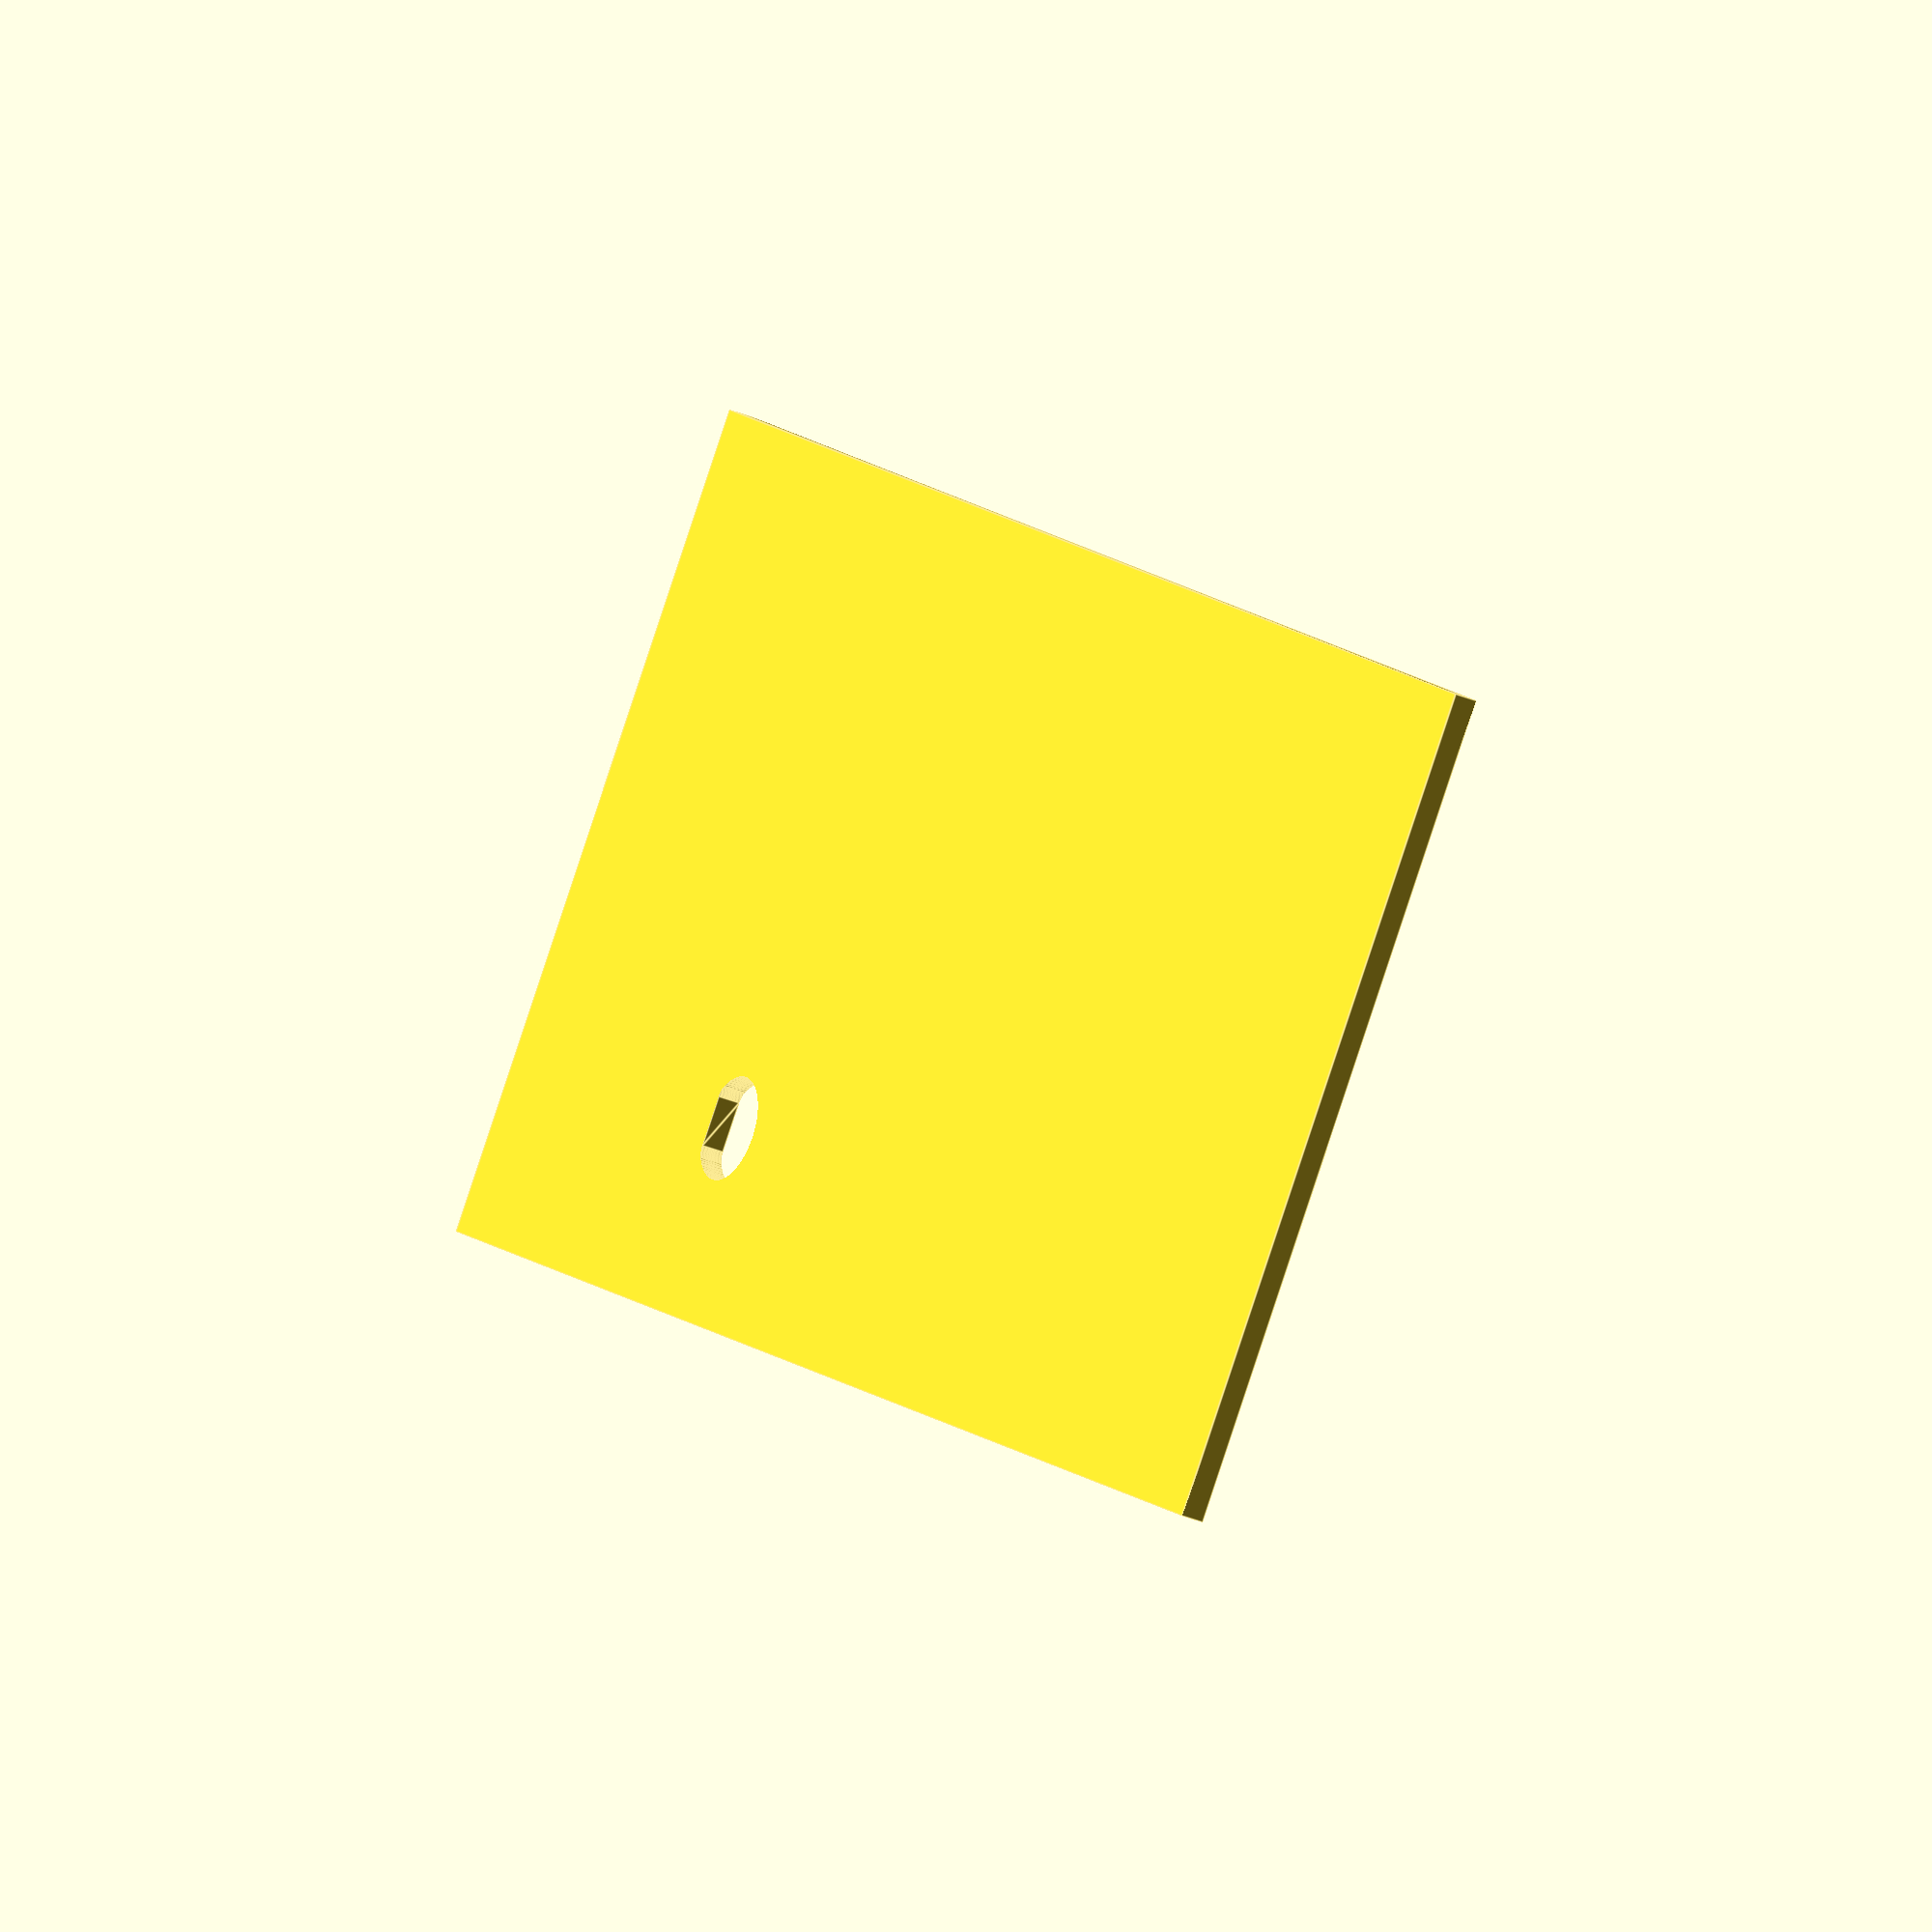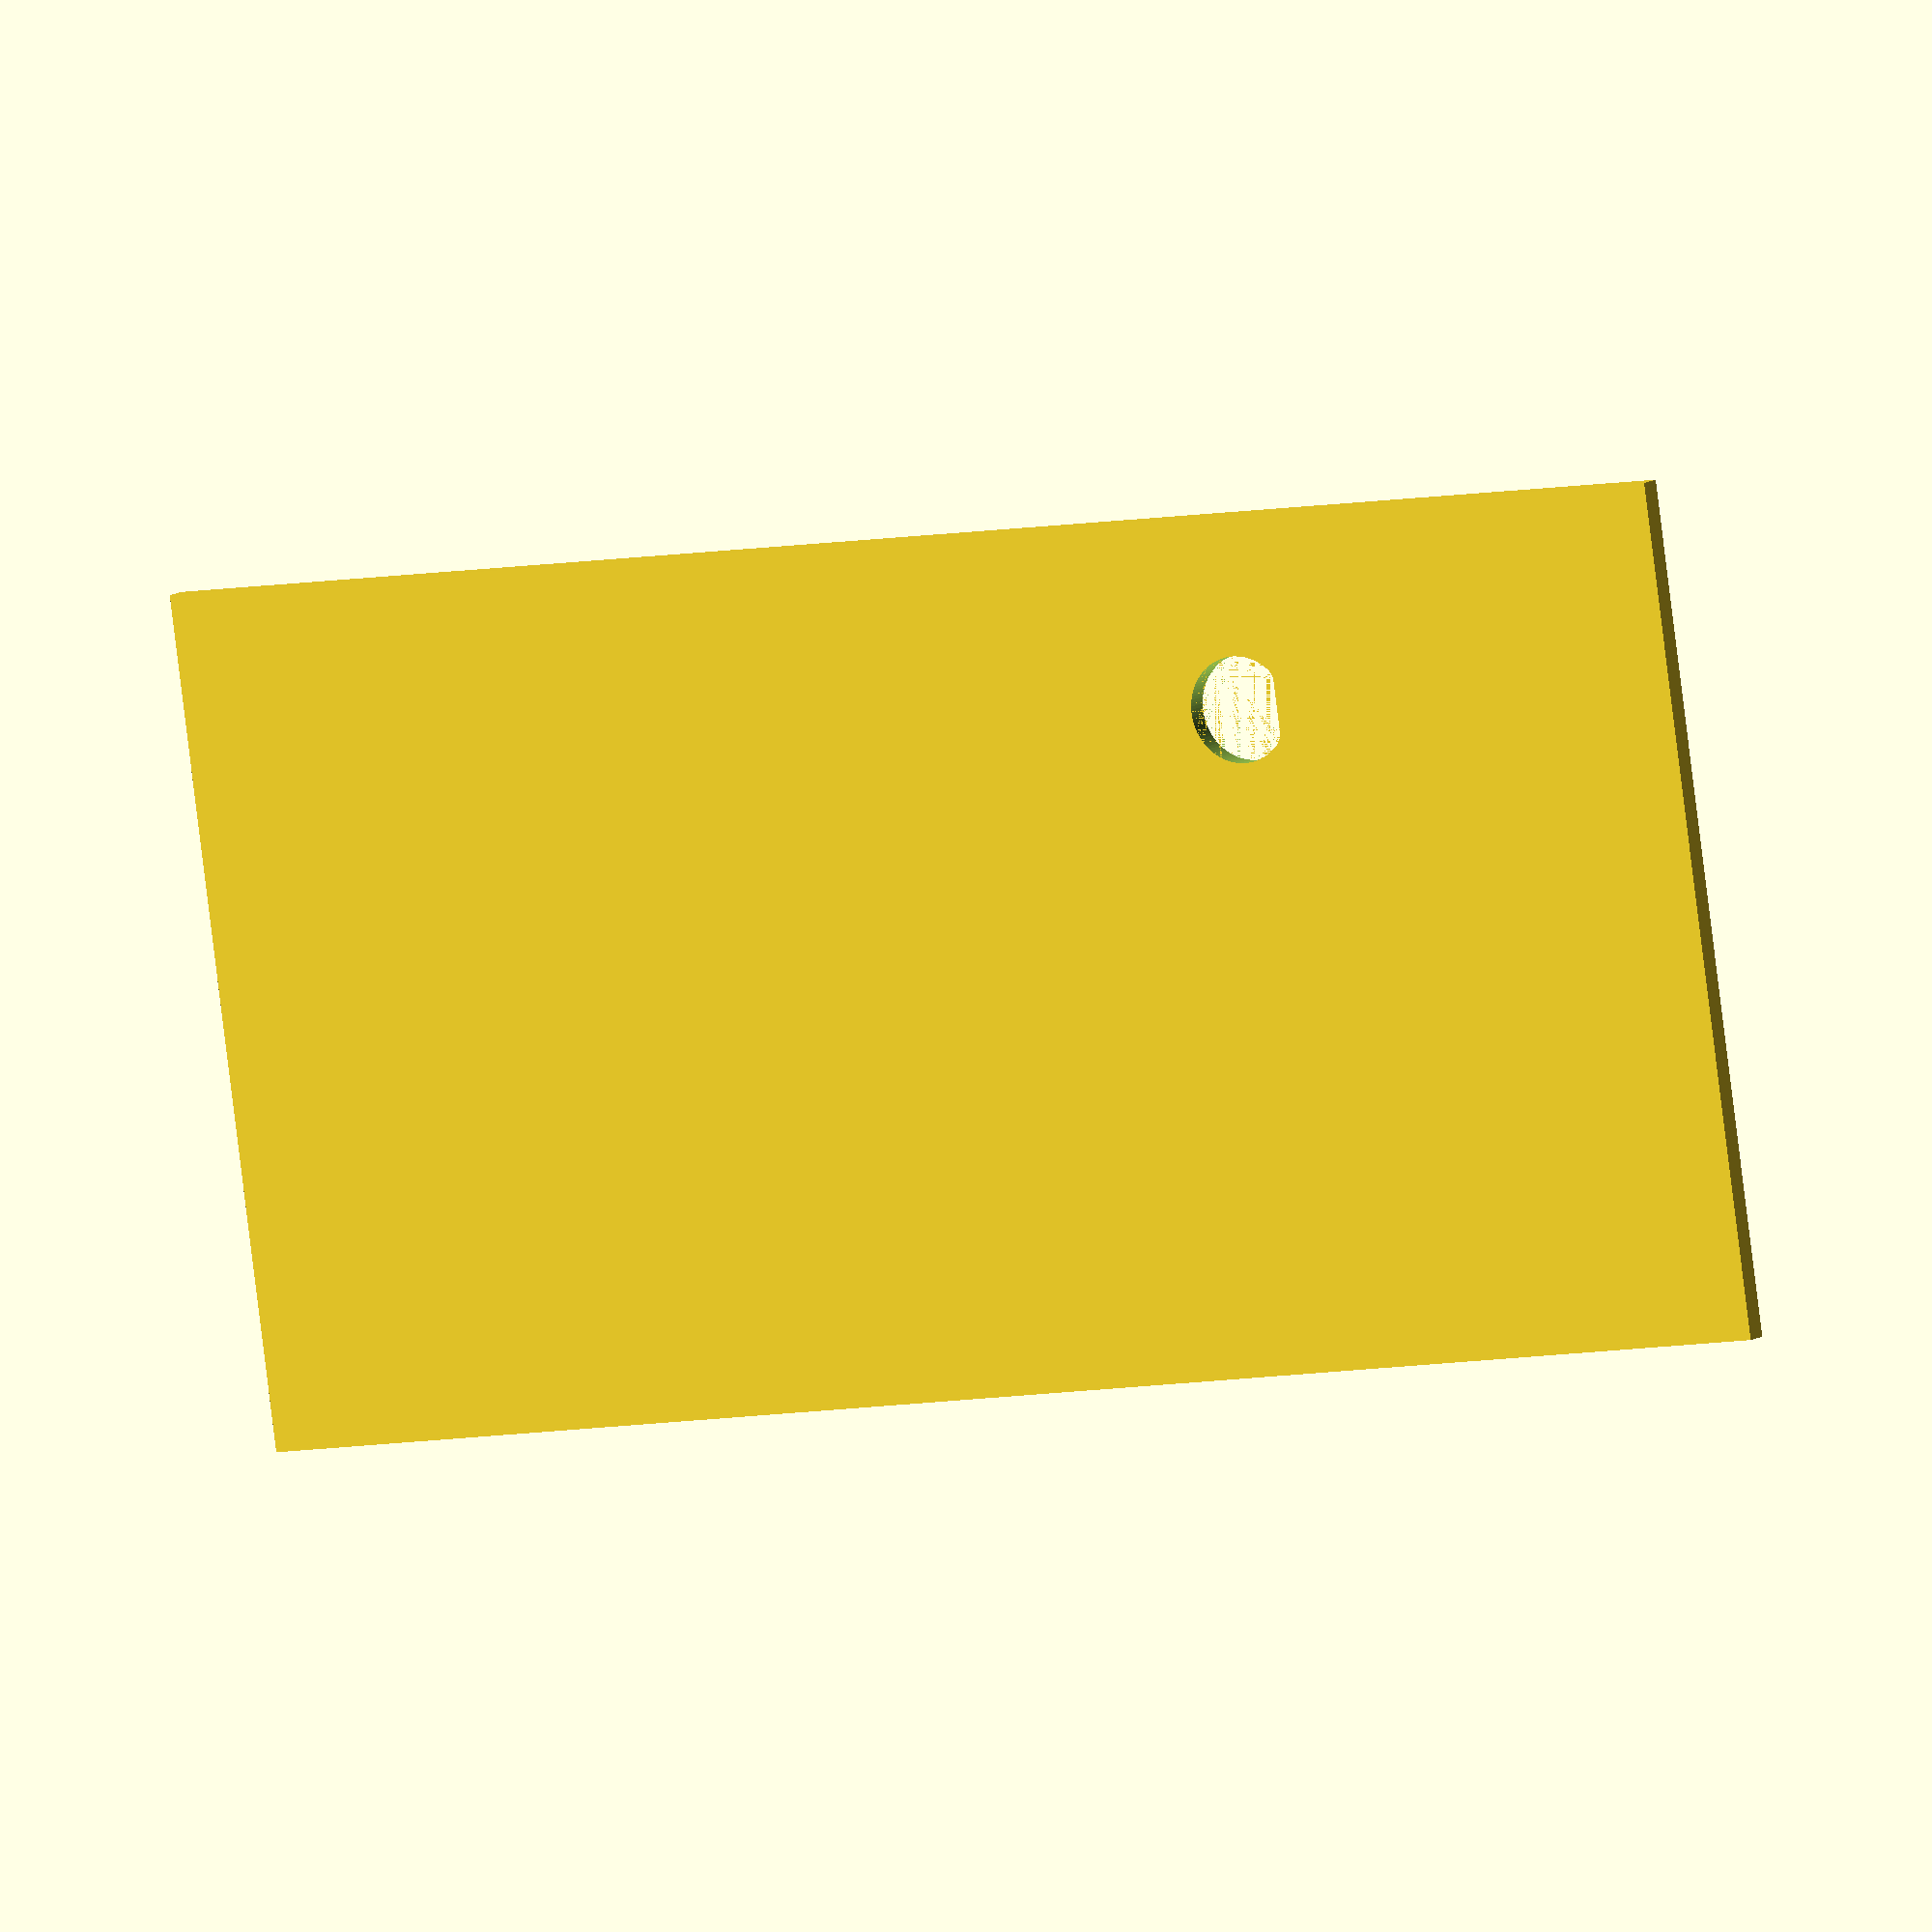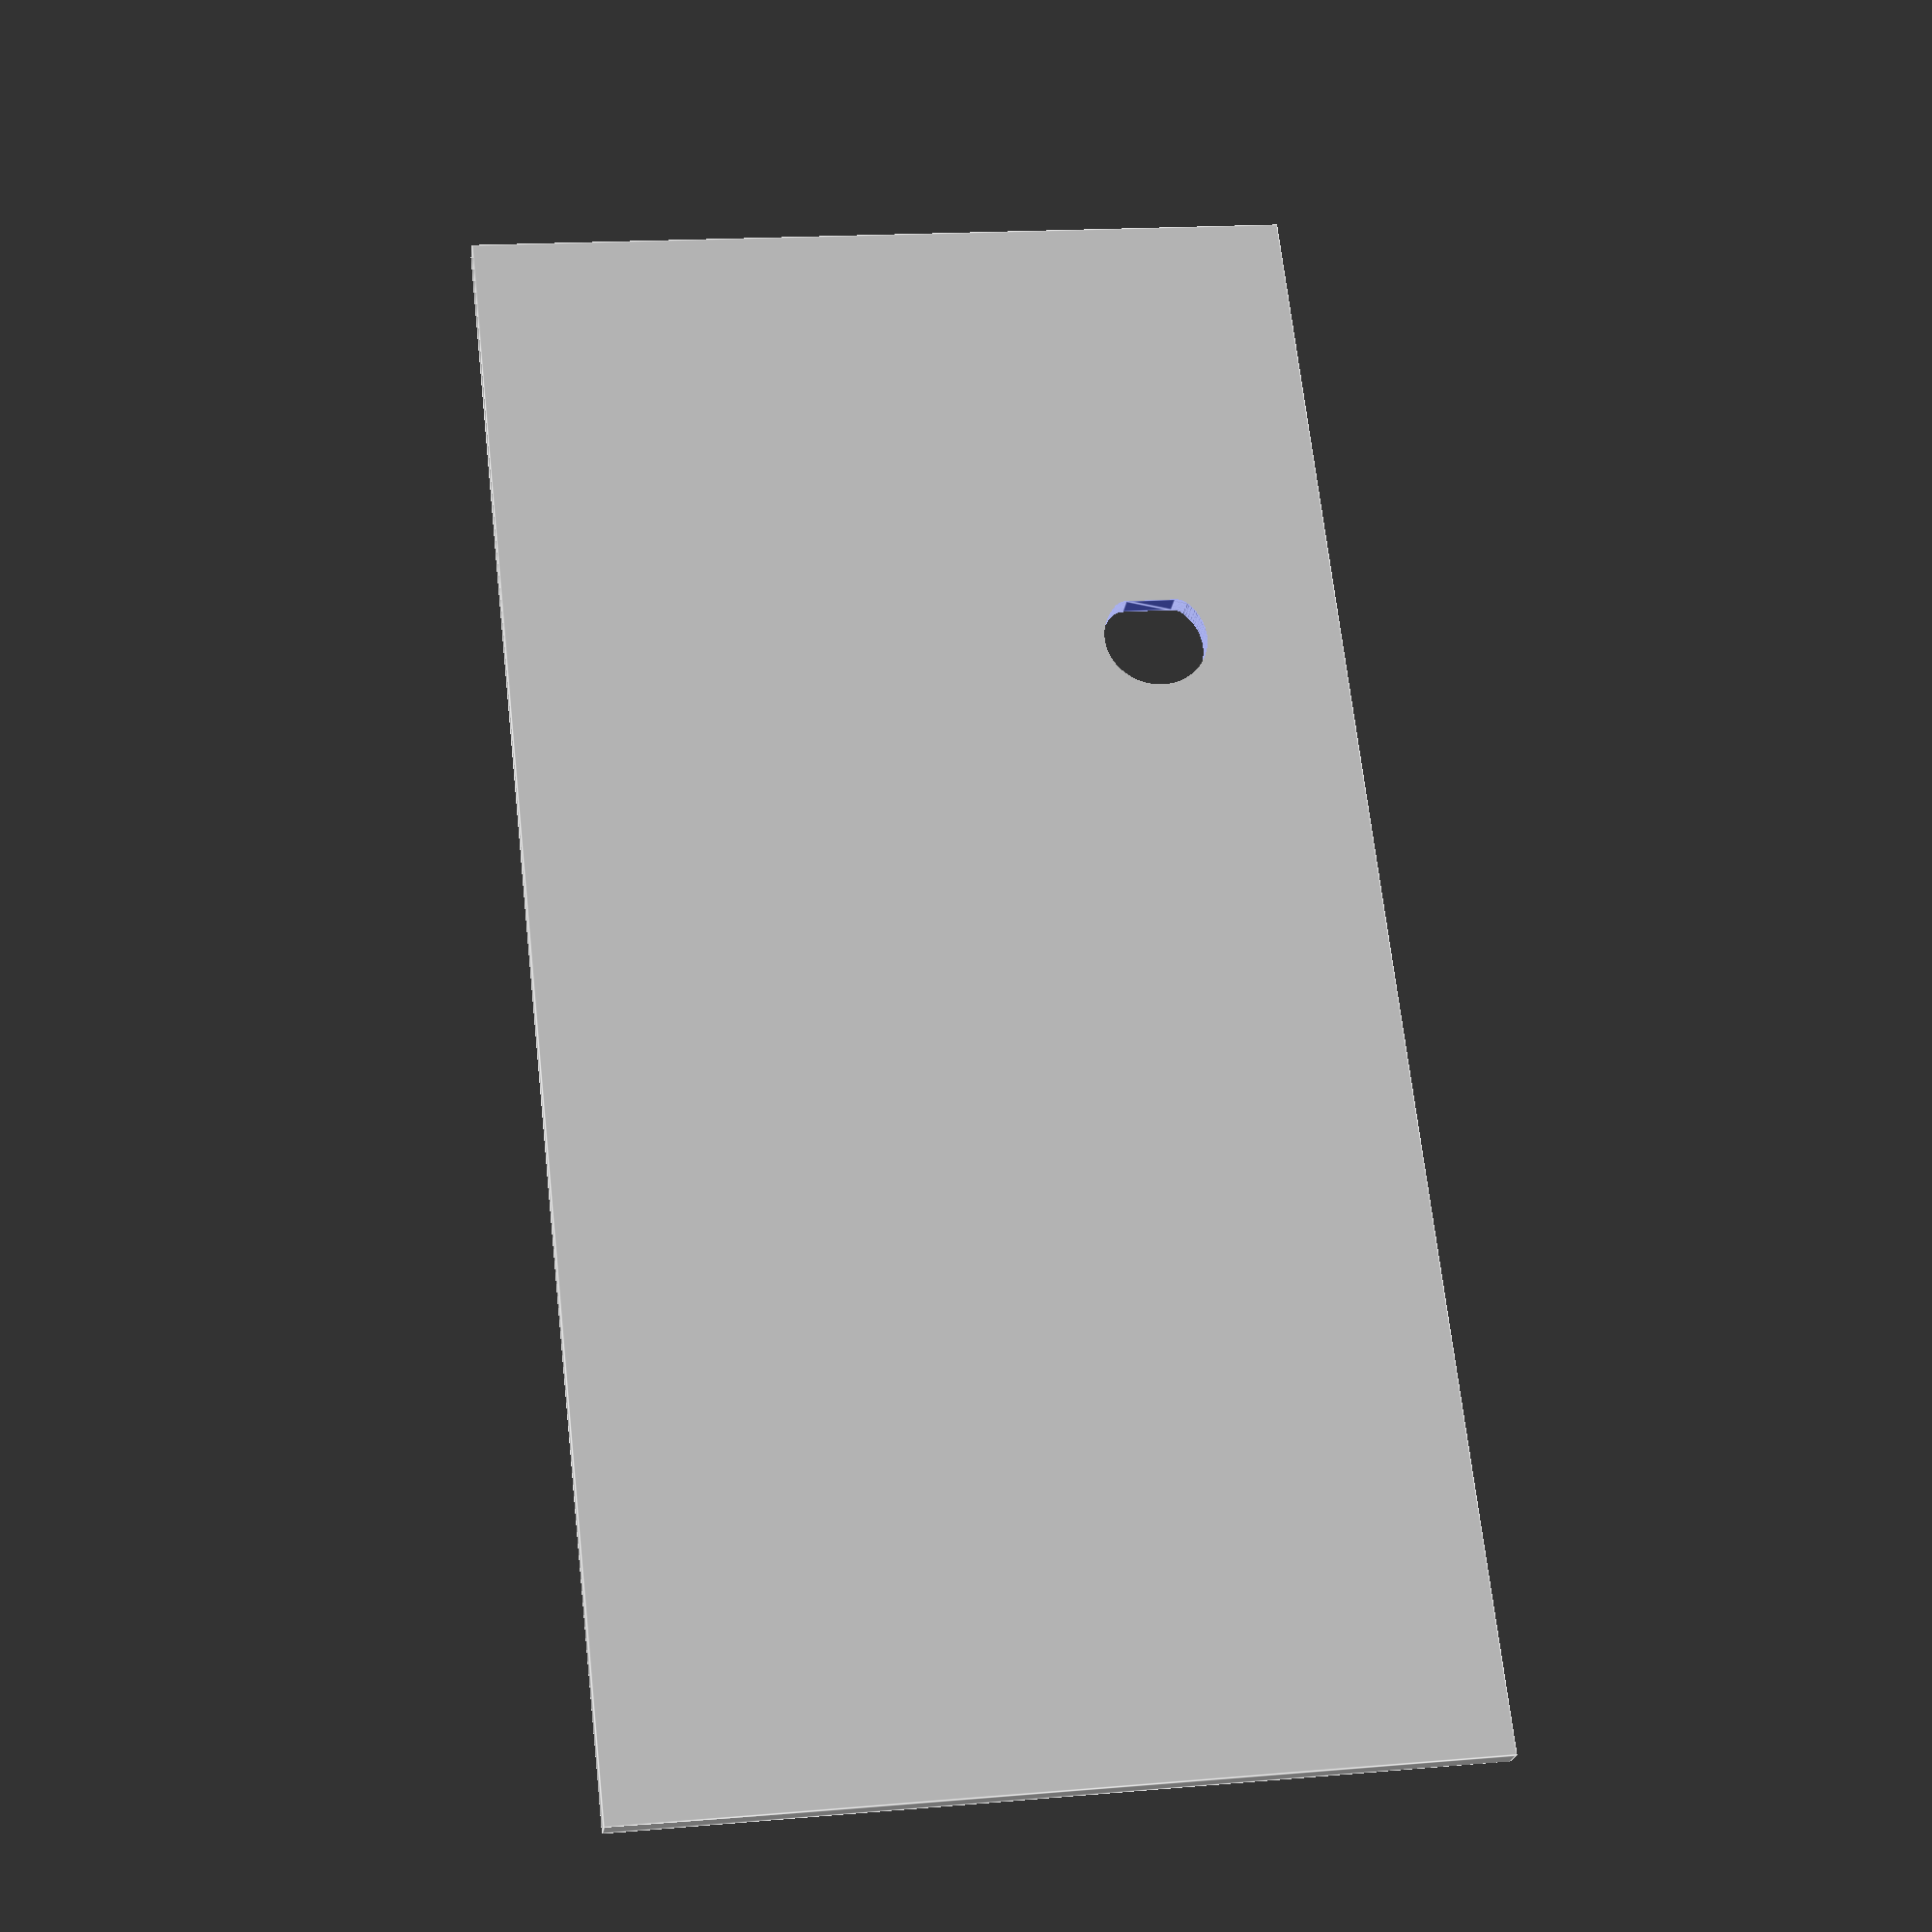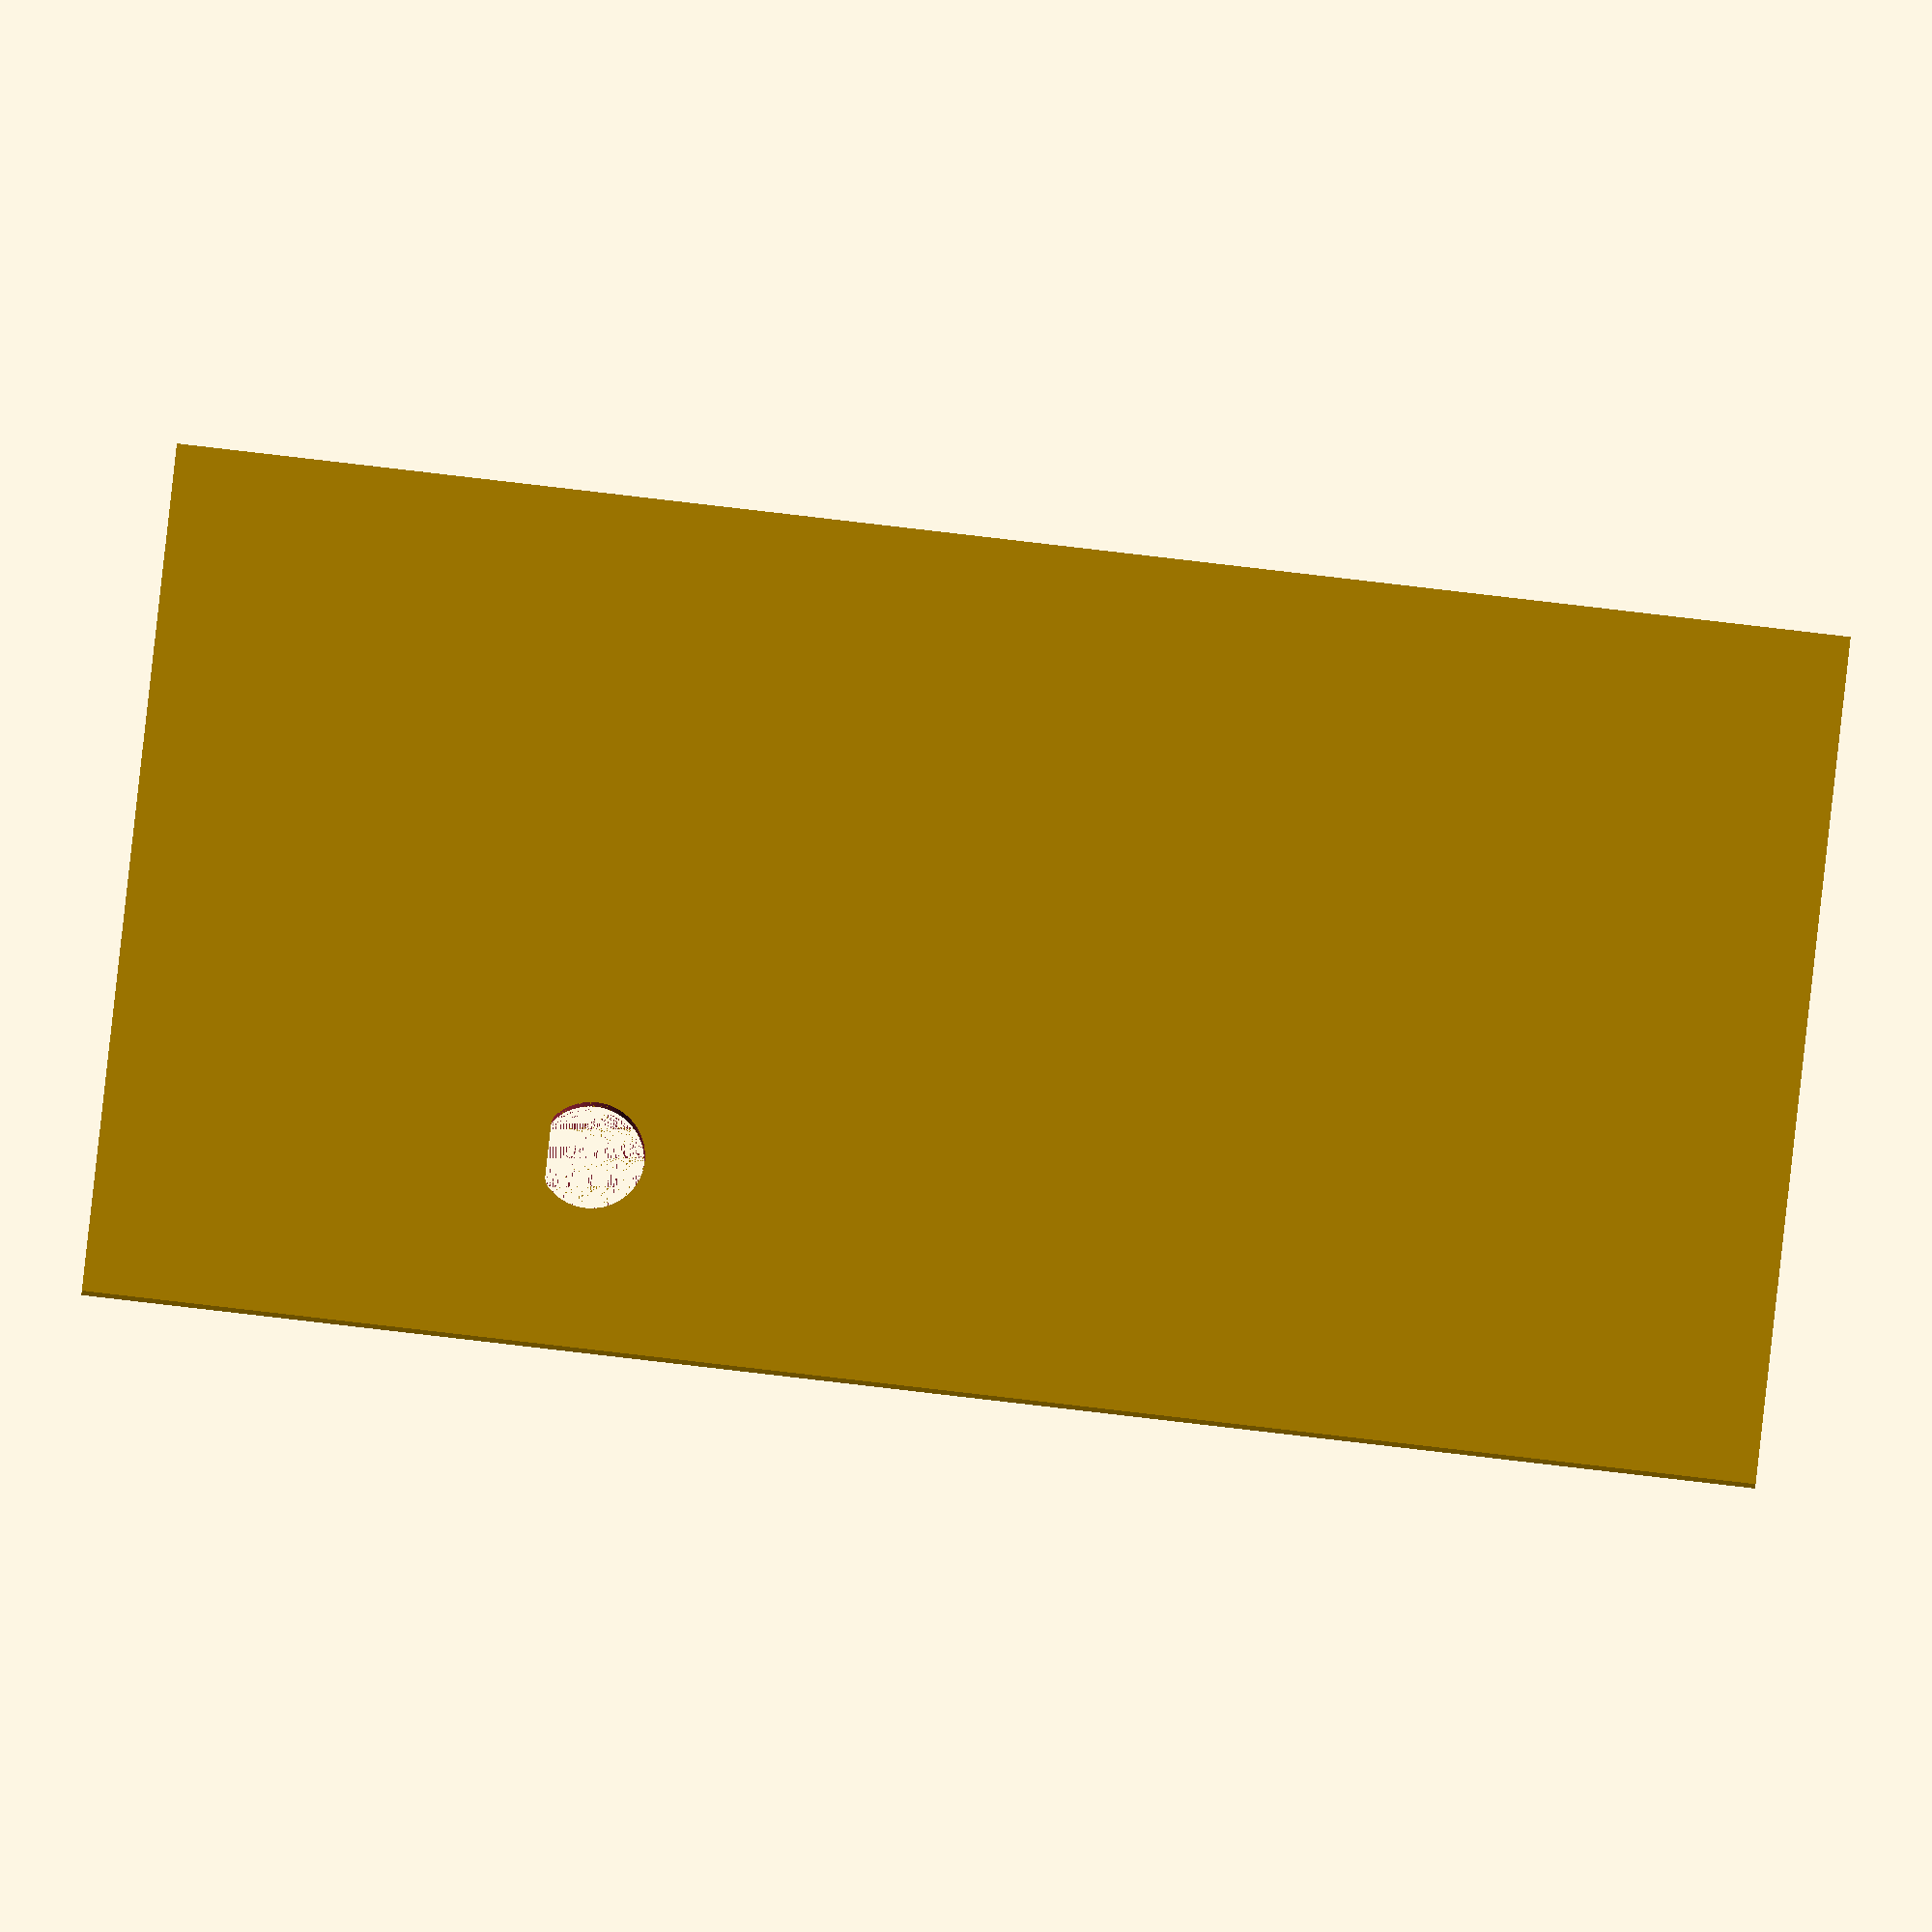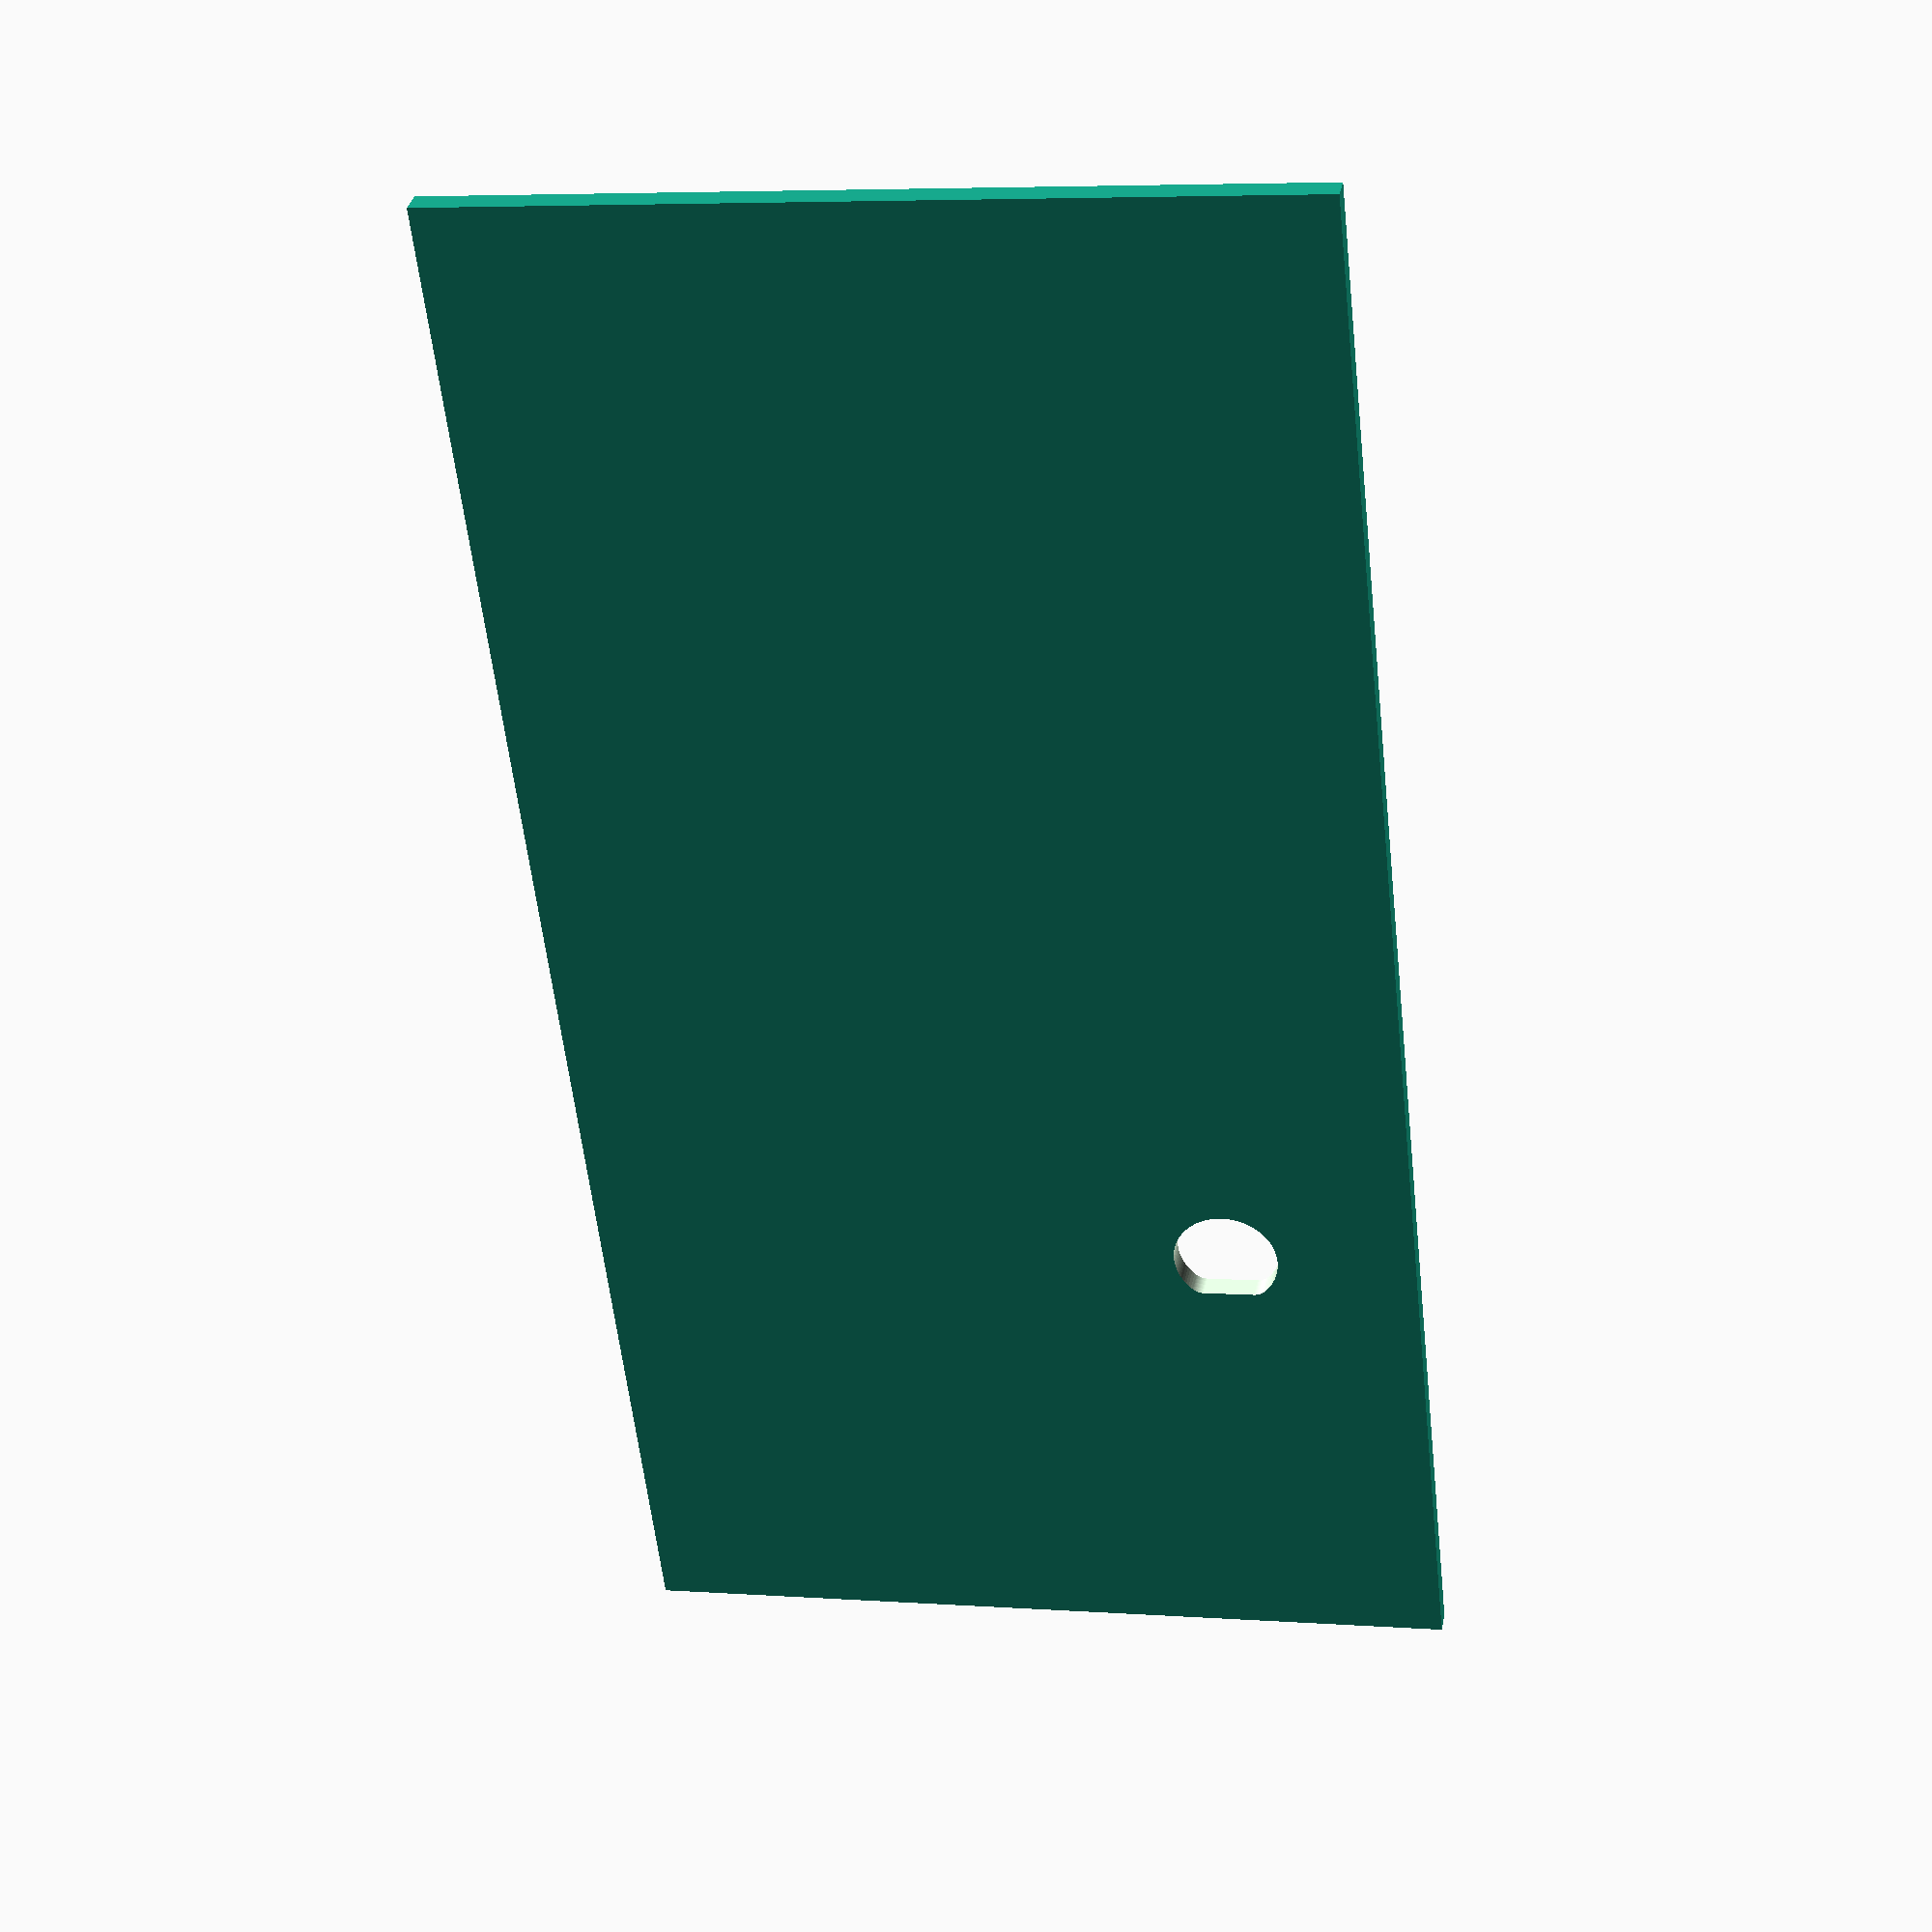
<openscad>
//CELICKO ZADNI
//---------------------------------------
$fn=100;
//PARAMETRY CELICKA OD VYROBCE
//rozměr čelíčka
celicko_x=103;
celicko_y=53;
celicko_z=1.5;

//otvory v celisku od vyrobce
celicko_dira_prumer=3.5;
celicko_dira_souradniceX=95.02/2; //souradnice od stredu celicka
celicko_dira_souradniceY=45/2;    //souradnice od stredu celicka
//---------------------------------------

//PRUMER FREZY
freza_prumer=2;

//OTVORY FREZA
//otvor_1 - pro SMA
otvor1_prumer=6.6;
otvor1_vyska=5.95; //vyska srazene hrany
otvor1_souradniceX=21.5; //souradnice od stredu celicka
otvor1_souradniceY=14.5; //souradnice od stredu celicka

//---------------------------------------

CELICKO_VYSLEDNE();

module CELICKO_VYSLEDNE(){
    difference() {
        CELICKO_OD_VYROBCE();
    
        //otvor1
        translate([otvor1_souradniceX,otvor1_souradniceY,0])  
            minkowski() {
                difference() { 
                    cylinder(celicko_z, d=otvor1_prumer-freza_prumer, center=true); 
                    translate([otvor1_vyska-freza_prumer,0,0])
                        cube([otvor1_prumer-freza_prumer,otvor1_prumer-freza_prumer,celicko_z+0.1],center=true); 
            	}  
                cylinder(r=freza_prumer/2,h=0.01, center=true);
            }  
    
    } 
} 

module CELICKO_OD_VYROBCE(){
    difference() {
        cube([celicko_x,celicko_y,celicko_z],center=true);

/*
//otvory na srouby    
translate([celicko_dira_souradniceX,celicko_dira_souradniceY,0])  
    cylinder(celicko_z+0.01, d=celicko_dira_prumer, center=true);   
     zakomentováno díry neodpovídají realitě, značná nepřesnost výrobce
translate([-celicko_dira_souradniceX,celicko_dira_souradniceY,0])  
    cylinder(celicko_z+0.01, d=celicko_dira_prumer, center=true); 

translate([celicko_dira_souradniceX,-celicko_dira_souradniceY,0])  
    cylinder(celicko_z+0.01, d=celicko_dira_prumer, center=true); 

translate([-celicko_dira_souradniceX,-celicko_dira_souradniceY,0])  
    cylinder(celicko_z+0.01, d=celicko_dira_prumer, center=true);  
   */ 
} 
} 
</openscad>
<views>
elev=210.1 azim=36.2 roll=122.3 proj=o view=edges
elev=351.2 azim=352.0 roll=27.9 proj=o view=wireframe
elev=203.4 azim=96.4 roll=7.6 proj=p view=edges
elev=10.3 azim=186.3 roll=357.8 proj=o view=solid
elev=145.1 azim=263.7 roll=168.8 proj=p view=wireframe
</views>
